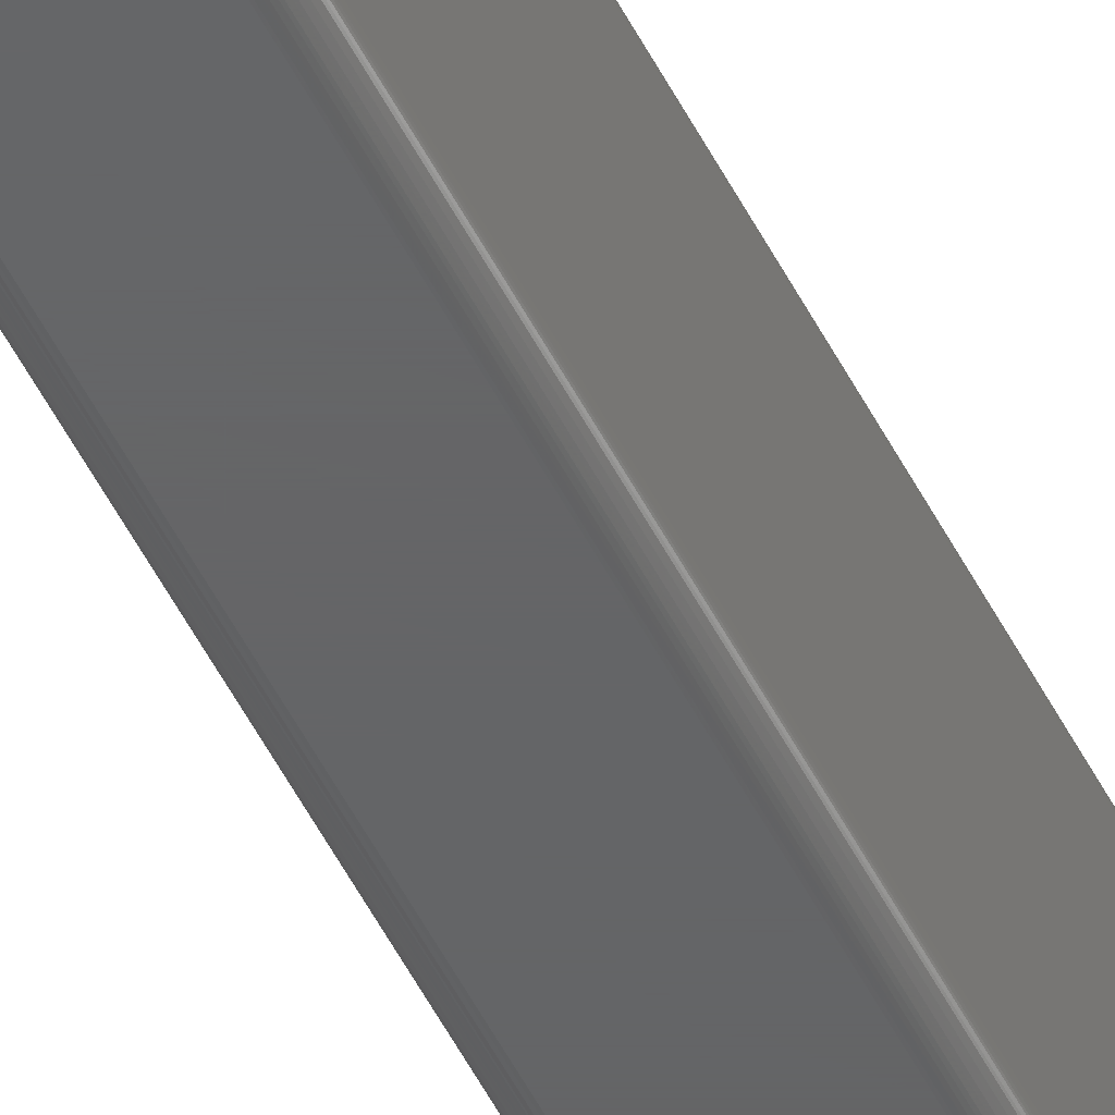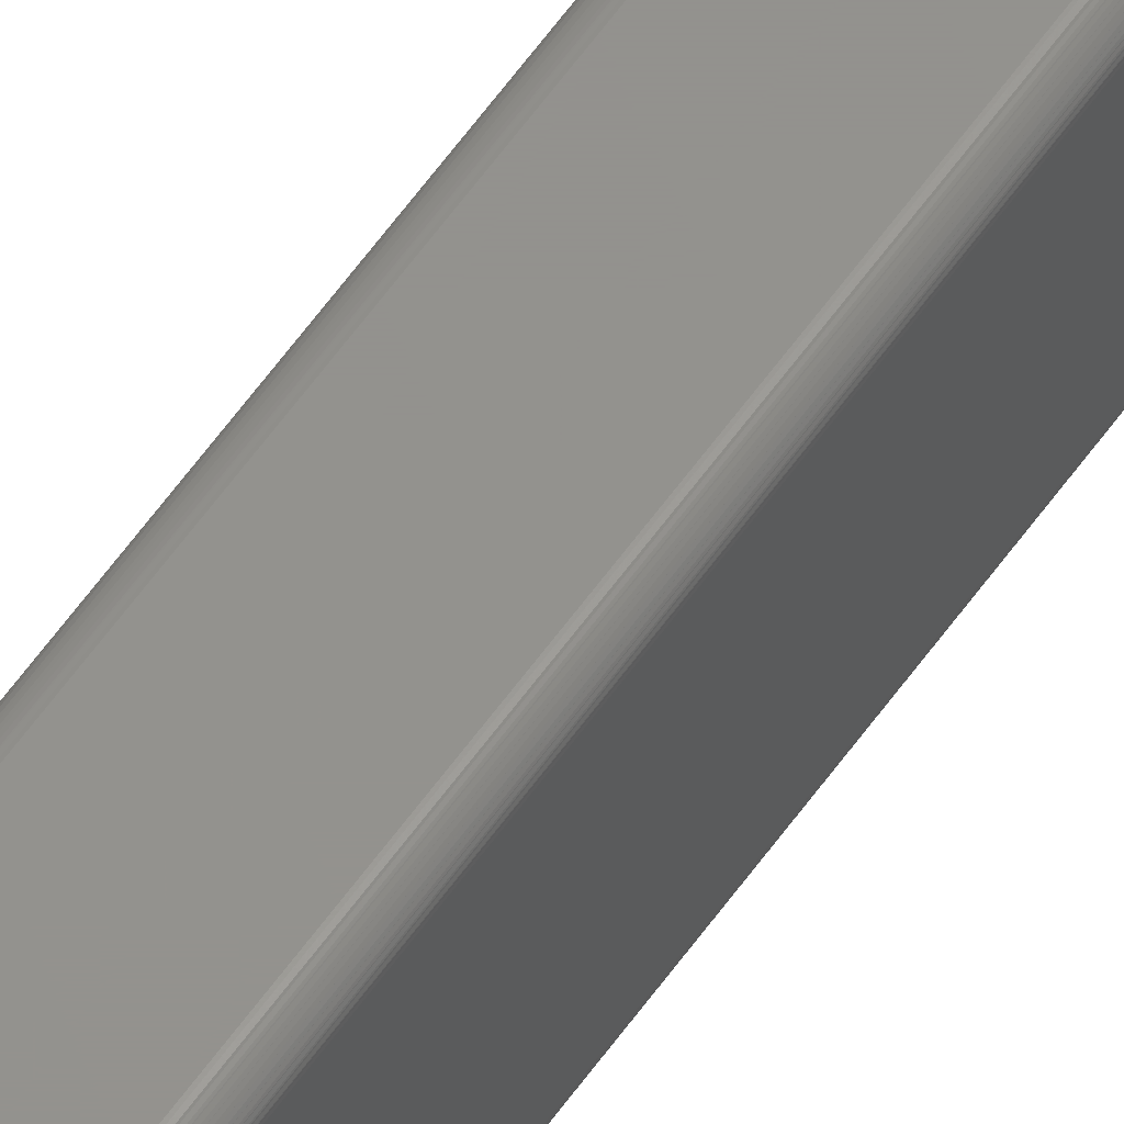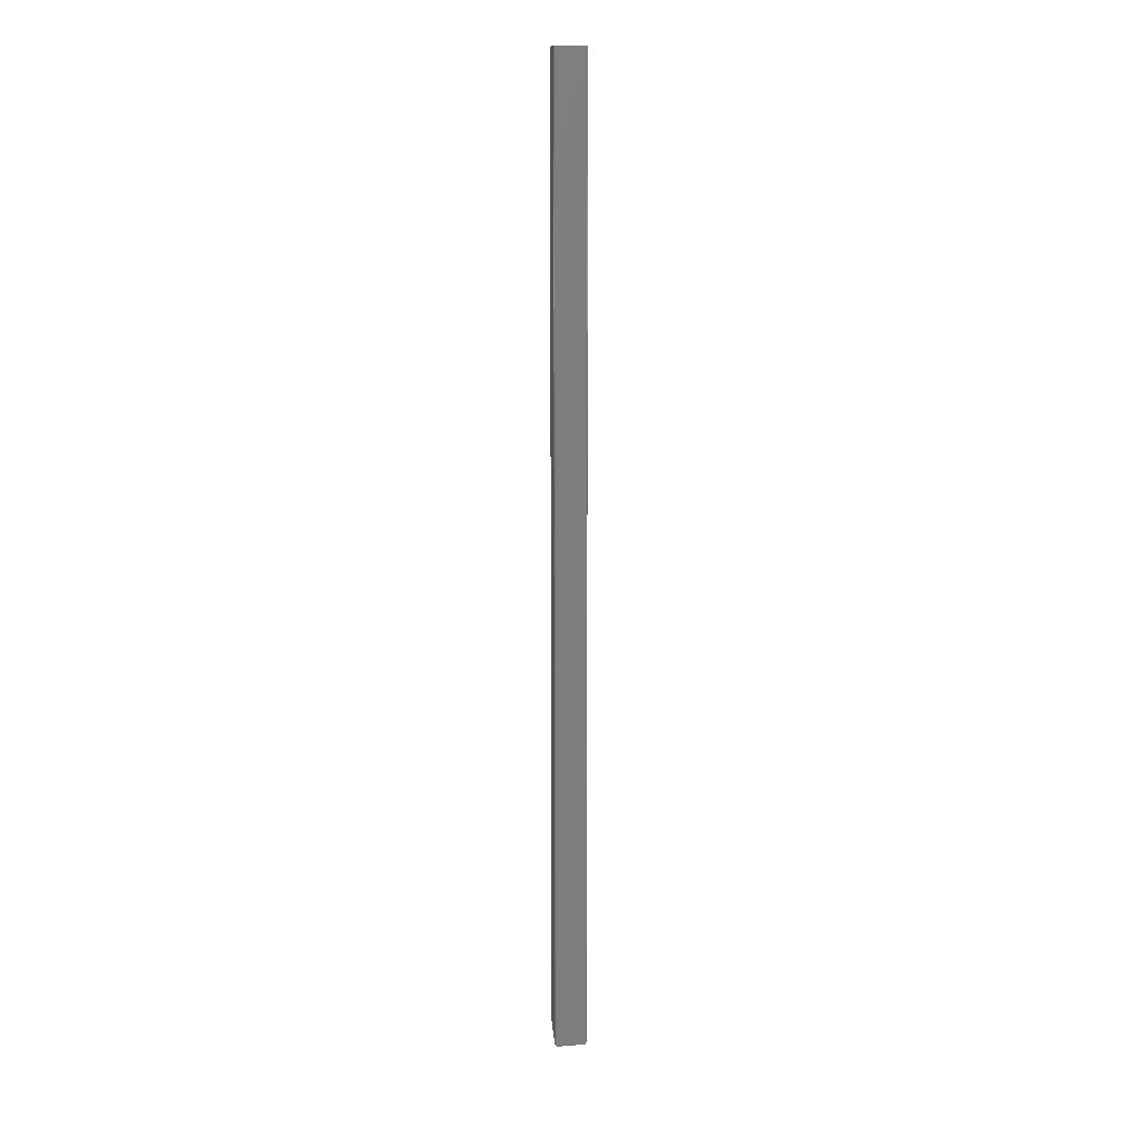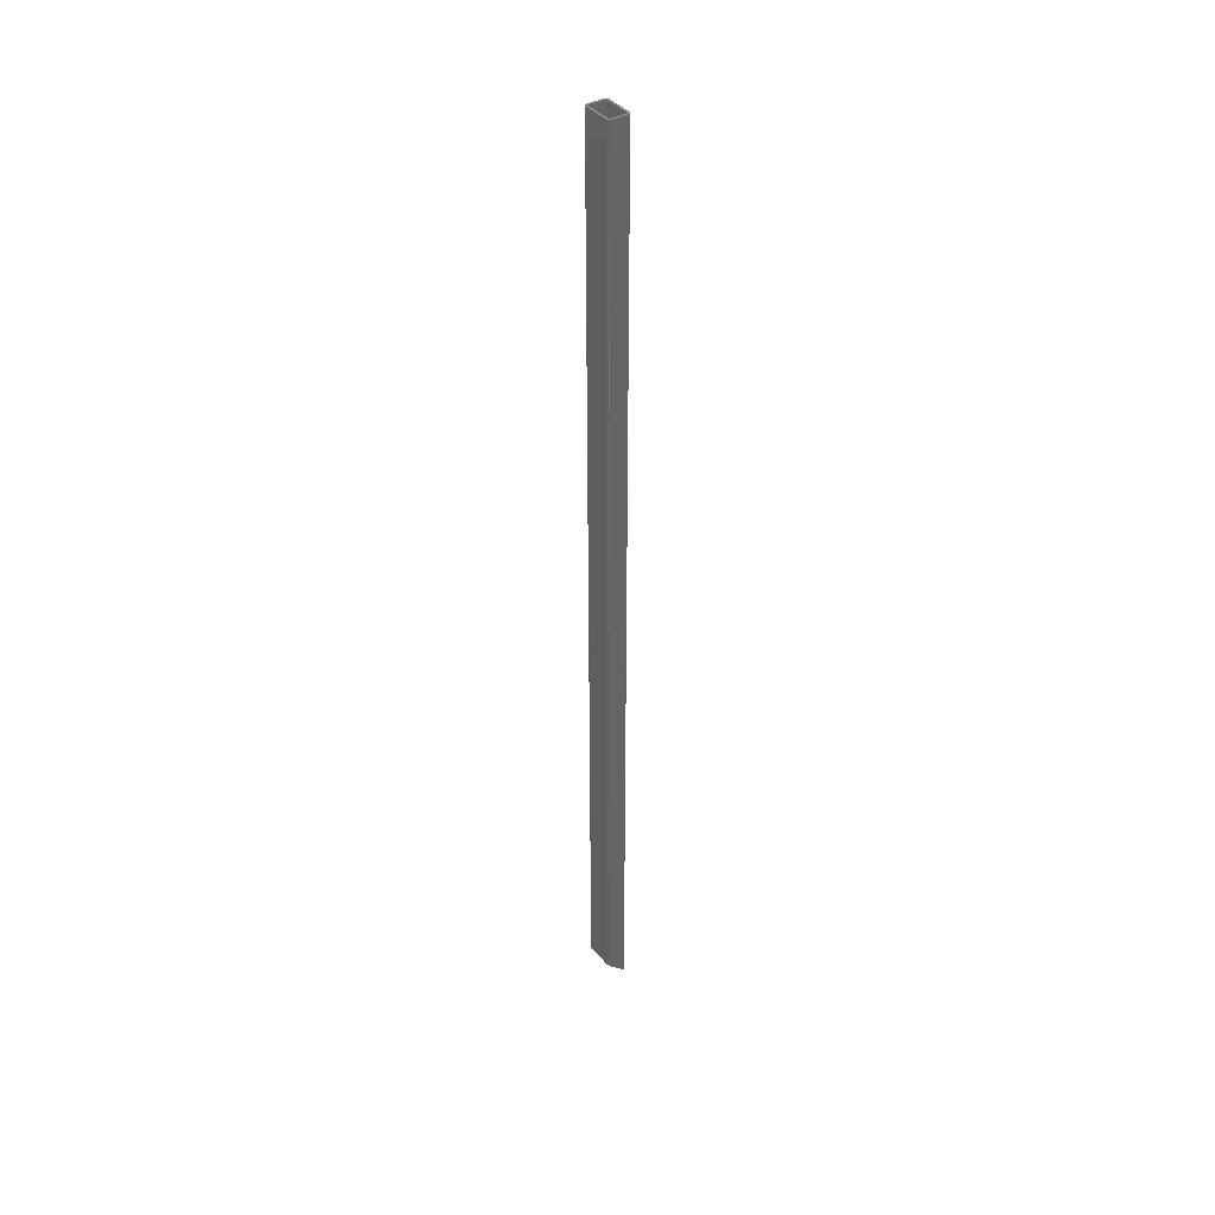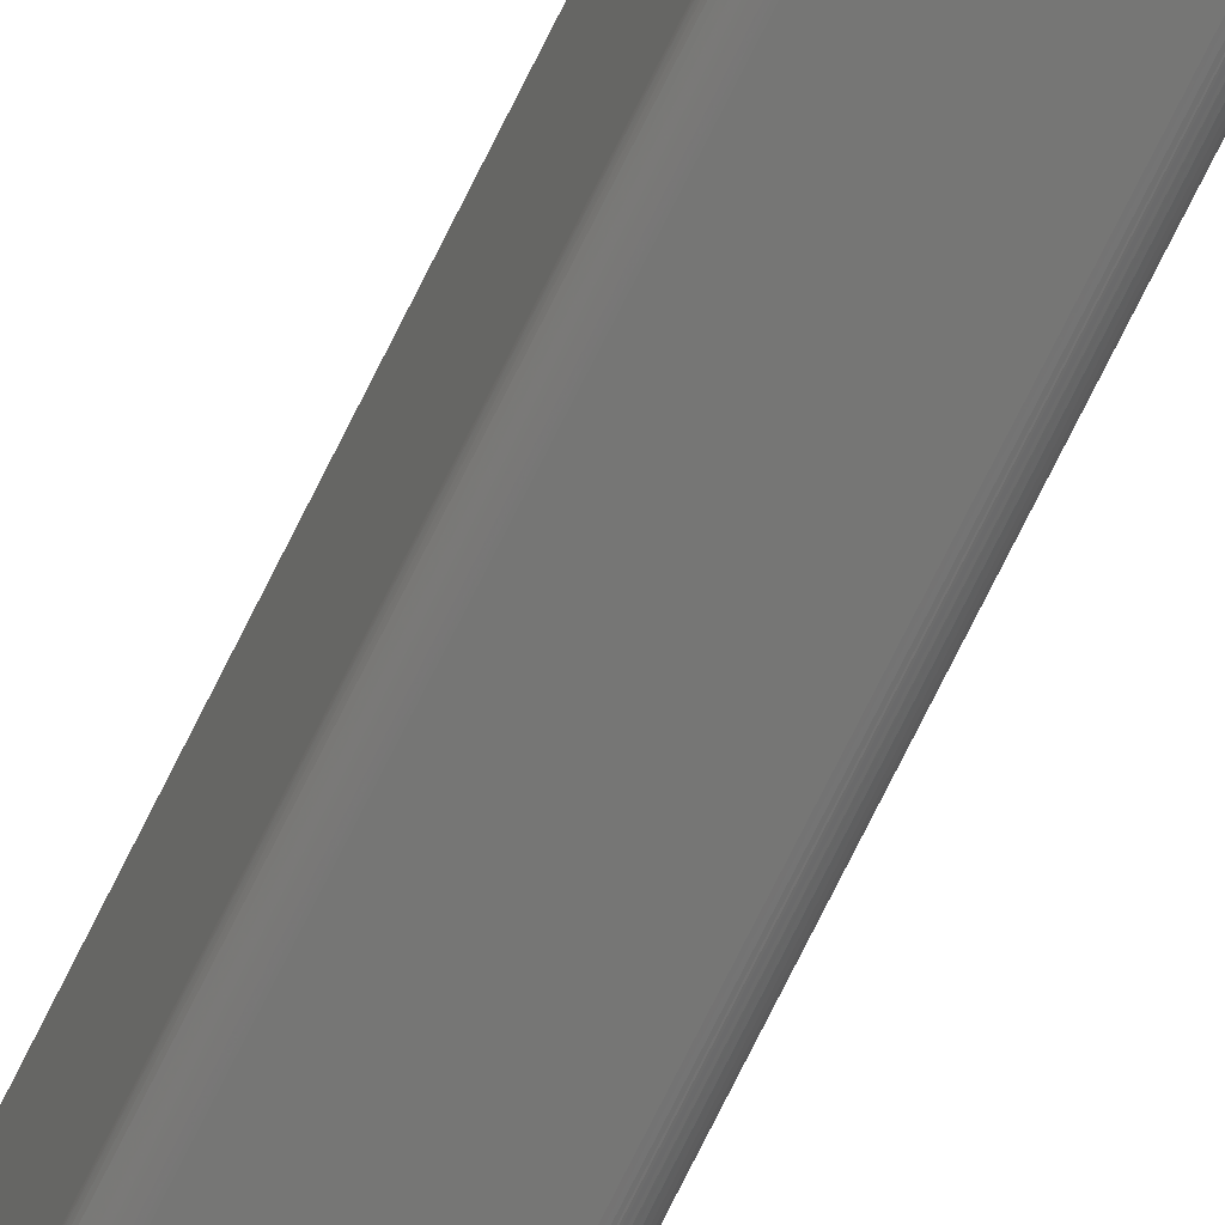
<metadata>
{"format":"stl","ext":"stl","renderer":"f3d","projection":"perspective","resolution":1024,"background":"white","views":[{"elev":-45.5,"azim":-155.9,"up":"+Y"},{"elev":55.7,"azim":33.9,"up":"+Y"},{"elev":11.4,"azim":-101.0,"up":"+Z"},{"elev":39.6,"azim":144.2,"up":"+Z"},{"elev":-68.4,"azim":-25.6,"up":"+Y"}]}
</metadata>
<code>
# stl→obj: 224 verts, 448 faces
v 928.8 914.4 1822
v 898.8 914.4 1822
v 928.8 914.4 53.39
v 898.8 914.4 23.39
v 898.8 974.4 1822
v 928.8 974.4 1822
v 898.8 974.4 23.39
v 928.8 974.4 53.39
v 933.8 969.4 1822
v 933.8 919.4 1822
v 933.8 969.4 58.39
v 933.8 919.4 58.39
v 897.9 914.5 1822
v 897.9 914.5 22.53
v 897.6 914.6 22.18
v 897.1 914.7 1822
v 897.1 914.7 21.69
v 896.5 915 21.1
v 896.3 915.1 1822
v 896.3 915.1 20.9
v 895.6 915.5 20.23
v 895.6 915.6 1822
v 895.6 915.6 20.18
v 895 916.2 19.57
v 895 916.2 1822
v 895 916.2 19.56
v 894.5 916.9 19.09
v 894.5 916.9 1822
v 894.5 916.9 19.06
v 894.2 917.5 18.76
v 894.1 917.7 1822
v 894.1 917.7 18.7
v 894 918.2 18.55
v 893.9 918.5 1822
v 893.9 918.6 18.48
v 893.8 918.8 18.43
v 893.8 919.4 1822
v 893.8 919.4 18.39
v 893.8 969.4 18.39
v 893.8 969.4 1822
v 893.8 970 18.43
v 893.9 970.3 1822
v 893.9 970.3 18.48
v 894 970.7 18.55
v 894.1 971.1 1822
v 894.1 971.1 18.7
v 894.2 971.3 18.76
v 894.5 971.9 1822
v 894.5 971.9 19.06
v 894.5 972 19.09
v 895 972.6 1822
v 895 972.6 19.56
v 895 972.6 19.57
v 895.6 973.2 1822
v 895.6 973.2 20.18
v 895.6 973.3 20.23
v 896.3 973.7 1822
v 896.3 973.7 20.9
v 896.5 973.9 21.1
v 897.1 974.1 1822
v 897.1 974.1 21.69
v 897.6 974.3 22.18
v 897.9 974.3 1822
v 897.9 974.3 22.53
v 933.7 918.5 1822
v 933.5 917.7 1822
v 933.5 917.7 58.08
v 933.6 918.2 58.23
v 933.7 918.6 58.3
v 933.8 918.8 58.35
v 933.1 916.9 1822
v 932.6 916.2 1822
v 932.6 916.2 57.22
v 933.1 916.9 57.69
v 933.1 916.9 57.72
v 933.4 917.5 58.02
v 932 915.6 1822
v 931.3 915.1 1822
v 931.3 915.1 55.88
v 932 915.5 56.55
v 932 915.6 56.6
v 932.6 916.2 57.21
v 929.7 914.5 54.25
v 930 914.6 54.6
v 930.5 914.7 1822
v 930.5 914.7 55.09
v 931.1 915 55.68
v 929.7 914.5 1822
v 929.7 974.3 1822
v 929.7 974.3 54.25
v 930.5 974.1 1822
v 931.3 973.7 1822
v 931.3 973.7 55.88
v 931.1 973.9 55.68
v 930.5 974.1 55.09
v 930 974.3 54.6
v 932 973.2 1822
v 932.6 972.6 1822
v 932.6 972.6 57.22
v 932.6 972.6 57.21
v 932 973.2 56.6
v 932 973.3 56.55
v 933.1 971.9 1822
v 933.5 971.1 1822
v 933.5 971.1 58.08
v 933.4 971.3 58.02
v 933.1 971.9 57.72
v 933.1 972 57.69
v 933.7 970.3 1822
v 933.8 970 58.35
v 933.7 970.3 58.3
v 933.6 970.7 58.23
v 898.8 918.4 23.39
v 898.8 918.4 1822
v 928.8 918.4 53.39
v 928.8 918.4 1822
v 897.8 969.4 22.39
v 897.8 969.4 1822
v 897.8 919.4 22.39
v 897.8 919.4 1822
v 928.8 970.4 53.39
v 928.8 970.4 1822
v 898.8 970.4 23.39
v 898.8 970.4 1822
v 929.8 919.4 54.39
v 929.8 919.4 1822
v 929.8 969.4 54.39
v 929.8 969.4 1822
v 897.8 919.3 22.4
v 897.8 919.2 1822
v 897.8 919.2 22.41
v 897.8 919.2 22.42
v 897.9 919.1 1822
v 897.9 919.1 22.45
v 897.9 919 22.46
v 897.9 918.9 1822
v 897.9 918.9 22.52
v 897.9 918.9 22.53
v 898 918.8 1822
v 898 918.8 22.62
v 898 918.8 22.63
v 898.1 918.7 1822
v 898.2 918.7 22.75
v 898.2 918.6 22.76
v 898.3 918.6 1822
v 898.3 918.6 22.89
v 898.3 918.5 22.93
v 898.5 918.5 1822
v 898.5 918.5 23.05
v 898.6 918.4 23.15
v 898.6 918.4 1822
v 898.6 918.4 23.22
v 898.6 970.4 1822
v 898.6 970.4 23.22
v 898.6 970.4 23.15
v 898.5 970.4 1822
v 898.5 970.4 23.05
v 898.3 970.3 22.93
v 898.3 970.3 1822
v 898.3 970.3 22.89
v 898.2 970.2 22.76
v 898.1 970.2 1822
v 898.2 970.2 22.75
v 898 970.1 22.63
v 898 970.1 1822
v 898 970.1 22.62
v 897.9 969.9 22.53
v 897.9 969.9 1822
v 897.9 969.9 22.52
v 897.9 969.8 22.46
v 897.9 969.8 1822
v 897.9 969.8 22.45
v 897.8 969.7 22.42
v 897.8 969.6 1822
v 897.8 969.6 22.41
v 897.8 969.5 22.4
v 929 918.4 1822
v 929 918.4 53.56
v 929.1 918.5 1822
v 929.3 918.6 1822
v 929.3 918.6 53.89
v 929.2 918.5 53.85
v 929.1 918.5 53.73
v 929 918.4 53.63
v 929.4 918.7 1822
v 929.6 918.8 1822
v 929.6 918.8 54.16
v 929.6 918.8 54.15
v 929.4 918.7 54.03
v 929.4 918.6 54.02
v 929.7 918.9 1822
v 929.7 919.1 1822
v 929.7 919.1 54.33
v 929.7 919 54.32
v 929.7 918.9 54.26
v 929.7 918.9 54.25
v 929.8 919.2 1822
v 929.8 919.3 54.38
v 929.8 919.2 54.37
v 929.8 919.2 54.36
v 929.8 969.6 1822
v 929.7 969.8 1822
v 929.7 969.8 54.33
v 929.8 969.7 54.36
v 929.8 969.6 54.37
v 929.8 969.5 54.38
v 929.7 969.9 1822
v 929.6 970.1 1822
v 929.6 970.1 54.16
v 929.7 969.9 54.25
v 929.7 969.9 54.26
v 929.7 969.8 54.32
v 929.4 970.2 1822
v 929.3 970.3 1822
v 929.3 970.3 53.89
v 929.4 970.2 54.02
v 929.4 970.2 54.03
v 929.6 970.1 54.15
v 929 970.4 53.56
v 929 970.4 53.63
v 929.1 970.4 1822
v 929.1 970.4 53.73
v 929.2 970.3 53.85
v 929 970.4 1822
f 1 2 3
f 3 2 4
f 5 6 7
f 7 6 8
f 9 10 11
f 11 10 12
f 2 13 4
f 4 13 14
f 14 13 15
f 15 13 16
f 15 16 17
f 17 16 18
f 18 16 19
f 18 19 20
f 20 19 21
f 21 19 22
f 21 22 23
f 23 22 24
f 24 22 25
f 24 25 26
f 26 25 27
f 27 25 28
f 27 28 29
f 29 28 30
f 30 28 31
f 30 31 32
f 32 31 33
f 33 31 34
f 33 34 35
f 35 34 36
f 36 34 37
f 36 37 38
f 39 40 41
f 41 40 42
f 41 42 43
f 43 42 44
f 44 42 45
f 44 45 46
f 46 45 47
f 47 45 48
f 47 48 49
f 49 48 50
f 50 48 51
f 50 51 52
f 52 51 53
f 53 51 54
f 53 54 55
f 55 54 56
f 56 54 57
f 56 57 58
f 58 57 59
f 59 57 60
f 59 60 61
f 61 60 62
f 62 60 63
f 62 63 64
f 64 63 5
f 64 5 7
f 65 66 67
f 67 68 65
f 65 68 69
f 65 69 10
f 10 69 70
f 10 70 12
f 71 72 73
f 73 74 71
f 71 74 75
f 71 75 66
f 66 75 76
f 66 76 67
f 77 78 79
f 79 80 77
f 77 80 81
f 77 81 72
f 72 81 82
f 72 82 73
f 83 84 85
f 85 84 86
f 85 86 78
f 78 86 87
f 78 87 79
f 85 88 83
f 83 88 1
f 83 1 3
f 6 89 8
f 8 89 90
f 91 92 93
f 93 94 91
f 91 94 95
f 91 95 89
f 89 95 96
f 89 96 90
f 97 98 99
f 99 100 97
f 97 100 101
f 97 101 92
f 92 101 102
f 92 102 93
f 103 104 105
f 105 106 103
f 103 106 107
f 103 107 98
f 98 107 108
f 98 108 99
f 109 9 11
f 11 110 109
f 109 110 111
f 109 111 104
f 104 111 112
f 104 112 105
f 113 114 115
f 115 114 116
f 117 118 119
f 119 118 120
f 121 122 123
f 123 122 124
f 125 126 127
f 127 126 128
f 119 120 129
f 129 120 130
f 129 130 131
f 131 130 132
f 132 130 133
f 132 133 134
f 134 133 135
f 135 133 136
f 135 136 137
f 137 136 138
f 138 136 139
f 138 139 140
f 140 139 141
f 141 139 142
f 141 142 143
f 143 142 144
f 144 142 145
f 144 145 146
f 146 145 147
f 147 145 148
f 147 148 149
f 149 148 150
f 150 148 151
f 150 151 152
f 152 151 114
f 152 114 113
f 124 153 123
f 123 153 154
f 154 153 155
f 155 153 156
f 155 156 157
f 157 156 158
f 158 156 159
f 158 159 160
f 160 159 161
f 161 159 162
f 161 162 163
f 163 162 164
f 164 162 165
f 164 165 166
f 166 165 167
f 167 165 168
f 167 168 169
f 169 168 170
f 170 168 171
f 170 171 172
f 172 171 173
f 173 171 174
f 173 174 175
f 175 174 176
f 176 174 118
f 176 118 117
f 116 177 115
f 115 177 178
f 179 180 181
f 181 182 179
f 179 182 183
f 179 183 177
f 177 183 184
f 177 184 178
f 185 186 187
f 187 188 185
f 185 188 189
f 185 189 180
f 180 189 190
f 180 190 181
f 191 192 193
f 193 194 191
f 191 194 195
f 191 195 186
f 186 195 196
f 186 196 187
f 197 126 125
f 125 198 197
f 197 198 199
f 197 199 192
f 192 199 200
f 192 200 193
f 201 202 203
f 203 204 201
f 201 204 205
f 201 205 128
f 128 205 206
f 128 206 127
f 207 208 209
f 209 210 207
f 207 210 211
f 207 211 202
f 202 211 212
f 202 212 203
f 213 214 215
f 215 216 213
f 213 216 217
f 213 217 208
f 208 217 218
f 208 218 209
f 219 220 221
f 221 220 222
f 221 222 214
f 214 222 223
f 214 223 215
f 221 224 219
f 219 224 122
f 219 122 121
f 126 10 128
f 128 10 9
f 128 9 201
f 201 9 109
f 201 109 202
f 202 109 104
f 202 104 207
f 207 104 103
f 207 103 208
f 208 103 98
f 208 98 213
f 213 98 97
f 213 97 214
f 214 97 92
f 214 92 221
f 221 92 91
f 221 91 224
f 224 91 89
f 224 89 122
f 122 89 6
f 122 6 124
f 124 6 5
f 124 5 153
f 153 5 63
f 153 63 156
f 156 63 60
f 156 60 159
f 159 60 57
f 159 57 162
f 162 57 54
f 162 54 165
f 165 54 51
f 165 51 168
f 168 51 48
f 168 48 171
f 171 48 45
f 171 45 174
f 174 45 42
f 174 42 118
f 118 42 40
f 118 40 120
f 120 40 37
f 120 37 130
f 130 37 34
f 130 34 133
f 133 34 31
f 133 31 136
f 136 31 28
f 136 28 139
f 139 28 25
f 139 25 142
f 142 25 22
f 142 22 145
f 145 22 19
f 145 19 148
f 148 19 16
f 148 16 151
f 151 16 13
f 151 13 114
f 114 13 2
f 114 2 116
f 116 2 1
f 116 1 177
f 177 1 88
f 177 88 179
f 179 88 85
f 179 85 180
f 180 85 78
f 180 78 185
f 185 78 77
f 185 77 186
f 186 77 72
f 186 72 191
f 191 72 71
f 191 71 192
f 192 71 66
f 192 66 197
f 197 66 65
f 197 65 126
f 126 65 10
f 37 40 38
f 38 40 39
f 119 38 117
f 117 38 39
f 70 69 125
f 125 69 198
f 127 11 125
f 125 11 12
f 125 12 70
f 39 41 117
f 117 41 43
f 117 43 176
f 36 38 35
f 35 38 119
f 35 119 33
f 33 119 129
f 33 129 32
f 32 129 131
f 32 131 30
f 30 131 132
f 30 132 29
f 29 132 134
f 29 134 27
f 27 134 135
f 27 135 26
f 110 11 111
f 111 11 127
f 111 127 112
f 112 127 206
f 112 206 105
f 105 206 205
f 105 205 106
f 106 205 204
f 106 204 107
f 107 204 203
f 107 203 108
f 108 203 212
f 108 212 99
f 26 135 24
f 24 135 137
f 24 137 23
f 23 137 138
f 23 138 21
f 21 138 140
f 21 140 20
f 99 212 100
f 100 212 211
f 100 211 101
f 101 211 210
f 101 210 102
f 102 210 209
f 102 209 93
f 209 218 93
f 93 218 217
f 93 217 94
f 94 217 216
f 94 216 95
f 95 216 215
f 95 215 96
f 140 141 20
f 20 141 143
f 20 143 18
f 18 143 144
f 18 144 17
f 17 144 146
f 17 146 15
f 69 68 198
f 198 68 67
f 198 67 199
f 199 67 76
f 199 76 200
f 200 76 75
f 200 75 193
f 193 75 74
f 193 74 194
f 194 74 73
f 194 73 195
f 195 73 82
f 195 82 196
f 196 82 81
f 196 81 187
f 187 81 80
f 187 80 188
f 188 80 79
f 188 79 189
f 189 79 87
f 189 87 190
f 190 87 86
f 190 86 181
f 181 86 84
f 43 44 176
f 176 44 46
f 176 46 175
f 175 46 47
f 175 47 173
f 173 47 49
f 173 49 172
f 172 49 50
f 172 50 170
f 170 50 52
f 170 52 169
f 169 52 53
f 169 53 167
f 167 53 55
f 167 55 166
f 166 55 56
f 166 56 164
f 164 56 58
f 164 58 163
f 163 58 59
f 163 59 161
f 161 59 61
f 161 61 160
f 160 61 62
f 83 183 84
f 84 183 182
f 84 182 181
f 215 223 96
f 96 223 222
f 96 222 90
f 64 157 62
f 62 157 158
f 62 158 160
f 146 147 15
f 15 147 149
f 15 149 14
f 222 220 90
f 90 220 219
f 90 219 8
f 8 219 121
f 8 121 7
f 121 123 7
f 7 123 154
f 7 154 64
f 64 154 155
f 64 155 157
f 149 150 14
f 14 150 152
f 14 152 4
f 4 152 113
f 4 113 3
f 113 115 3
f 3 115 178
f 3 178 83
f 83 178 184
f 83 184 183

</code>
